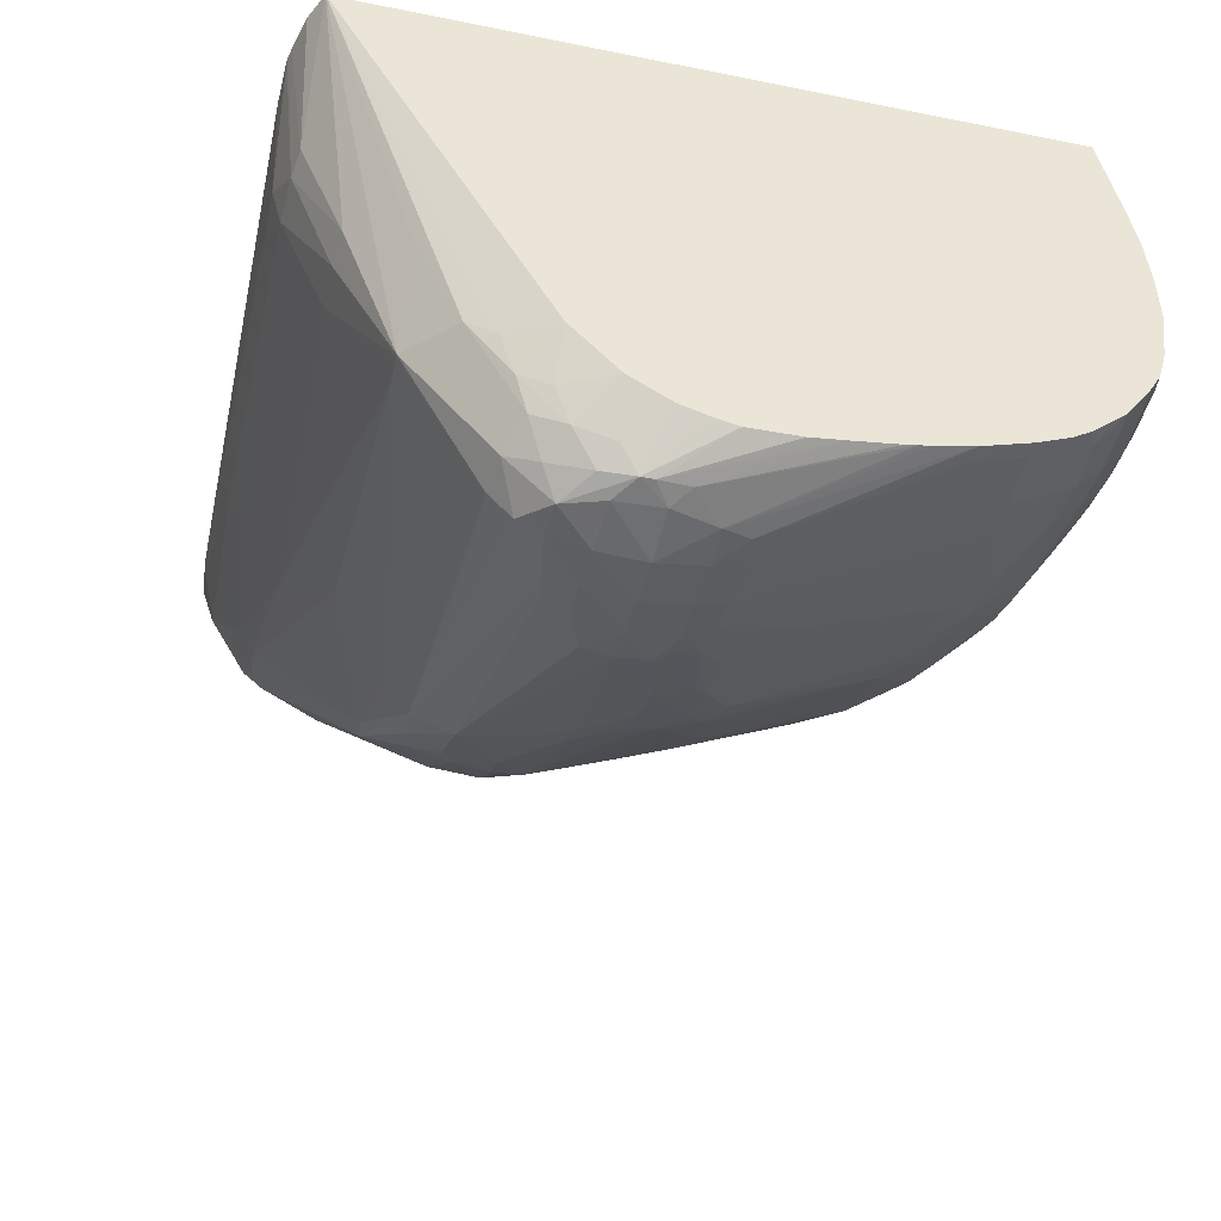
<metadata>
{"format":"obj","ext":"obj","renderer":"f3d","projection":"perspective","resolution":1024,"background":"white","views":[{"elev":-42.7,"azim":-103.4,"up":"+Y"}]}
</metadata>
<code>
v -0.006354 -0.1141 0.02404
v -0.004282 -0.119 0.02447
v -0.009223 -0.1141 0.02412
v 0.0302 -0.1141 0.02453
v -0.004282 -0.1214 0.0251
v -0.007146 -0.1212 0.02523
v -0.007146 -0.119 0.02482
v 0.01866 -0.1162 0.02459
v -0.001412 -0.119 0.02457
v -0.01 -0.1141 0.02427
v 0.0307 -0.1141 0.02457
v 0.03162 -0.1176 0.02555
v 0.02153 -0.1184 0.02524
v -0.004282 -0.1274 0.02783
v -0.007146 -0.1275 0.02783
v 0.01866 -0.1186 0.02519
v 0.01866 -0.12 0.02579
v 0.02726 -0.1219 0.02712
v -0.009048 -0.1271 0.02805
v -0.008719 -0.1207 0.02546
v -0.01212 -0.1141 0.02477
v 0.03297 -0.1141 0.02479
v 0.03374 -0.1141 0.02518
v 0.03426 -0.1146 0.02566
v 0.03363 -0.1162 0.02604
v 0.03209 -0.1211 0.02792
v 0.03011 -0.122 0.02762
v 0.02915 -0.1236 0.02825
v 0.02726 -0.1238 0.02809
v -0.006534 -0.1347 0.03134
v -0.008447 -0.1348 0.0313
v 0.01866 -0.126 0.02853
v -0.008591 -0.1348 0.0313
v -0.01374 -0.1141 0.02549
v 0.0351 -0.1141 0.02599
v 0.03593 -0.1141 0.02663
v 0.03576 -0.116 0.02762
v 0.03474 -0.118 0.02801
v 0.03106 -0.1231 0.0291
v 0.034 -0.1199 0.02905
v 0.03471 -0.1208 0.03096
v 0.0201 -0.1348 0.03417
v 0.01866 -0.1351 0.03401
v 0.01169 -0.132 0.03127
v -0.007146 -0.1417 0.03618
v 0.01292 -0.1367 0.03452
v -0.009357 -0.1414 0.03644
v -0.01161 -0.1351 0.03397
v -0.01159 -0.1294 0.03115
v -0.01374 -0.1363 0.03845
v -0.01374 -0.1141 0.06765
v -0.01219 -0.1361 0.03558
v 0.03659 -0.1141 0.02719
v 0.0374 -0.1149 0.02835
v 0.03665 -0.1168 0.0293
v 0.03367 -0.1227 0.03274
v 0.03224 -0.1239 0.03274
v 0.03568 -0.1188 0.03013
v 0.03736 -0.1177 0.03121
v 0.03502 -0.1212 0.03274
v 0.02097 -0.1354 0.03848
v 0.01857 -0.137 0.03834
v 0.01712 -0.1376 0.03729
v 0.01521 -0.1382 0.03637
v 0.01292 -0.1388 0.03595
v 0.02241 -0.1344 0.03848
v 0.01579 -0.1354 0.0339
v -0.007146 -0.1431 0.03756
v -0.004282 -0.1415 0.03631
v -0.009131 -0.1437 0.03915
v -0.0102 -0.1422 0.03822
v -0.01127 -0.1403 0.03728
v -0.01187 -0.1384 0.03652
v -0.01374 -0.1392 0.04129
v -0.01236 -0.1393 0.03833
v -0.01374 -0.1194 0.06885
v -0.003716 -0.1206 0.06856
v -0.001412 -0.1211 0.0685
v 0.001457 -0.119 0.06767
v 0.004326 -0.1162 0.0666
v 0.007195 -0.1144 0.06583
v 0.007195 -0.1141 0.06573
v 0.0376 -0.1141 0.02812
v 0.03851 -0.1141 0.02994
v 0.03771 -0.116 0.0301
v 0.03244 -0.1242 0.03561
v 0.02402 -0.133 0.03848
v 0.03646 -0.1192 0.03274
v 0.03864 -0.1141 0.03066
v 0.03808 -0.1162 0.03274
v 0.03739 -0.1178 0.03274
v 0.03492 -0.1212 0.03561
v 0.03388 -0.1226 0.03561
v 0.01918 -0.1371 0.04134
v 0.01756 -0.1379 0.0392
v 0.01602 -0.1384 0.03834
v 0.01292 -0.1398 0.03848
v -0.002842 -0.1434 0.03991
v -0.004282 -0.1436 0.03955
v -0.004282 -0.1429 0.03812
v 0.02262 -0.1344 0.04134
v 0.02118 -0.1357 0.04134
v -0.007146 -0.1438 0.03899
v -0.007146 -0.1444 0.04134
v -0.01006 -0.1439 0.04149
v -0.01153 -0.1435 0.04255
v -0.01104 -0.1431 0.04064
v -0.01185 -0.1412 0.0392
v -0.01374 -0.1406 0.04374
v -0.01214 -0.1421 0.04149
v -0.01374 -0.1219 0.06935
v -0.01288 -0.1219 0.06934
v -0.01002 -0.1219 0.06921
v -0.007146 -0.1219 0.06903
v -0.007146 -0.1248 0.06952
v -0.004282 -0.1248 0.0693
v -0.001412 -0.1225 0.06872
v 0.0001713 -0.123 0.06863
v 0.004326 -0.119 0.06724
v 0.008666 -0.1147 0.06573
v 0.009257 -0.1141 0.0654
v 0.03737 -0.1177 0.03433
v 0.03879 -0.1141 0.03274
v 0.03458 -0.1207 0.03725
v 0.02888 -0.1208 0.05187
v 0.02603 -0.1236 0.05463
v 0.02846 -0.1258 0.04421
v 0.02577 -0.129 0.04547
v 0.02608 -0.1294 0.04356
v 0.0238 -0.133 0.04134
v 0.01758 -0.1379 0.04328
v 0.01774 -0.138 0.04134
v 0.01579 -0.1388 0.04134
v 0.01292 -0.1398 0.04134
v 0.009736 -0.1409 0.04421
v 0.007195 -0.1417 0.04421
v 0.0007009 -0.1436 0.04421
v 0.0004335 -0.1436 0.04242
v -0.001695 -0.1437 0.04142
v -0.004282 -0.1441 0.04134
v 0.02281 -0.1317 0.04767
v 0.02054 -0.1352 0.04421
v -0.004282 -0.1444 0.04421
v -0.007146 -0.1445 0.04421
v -0.01022 -0.1439 0.04424
v -0.01153 -0.1435 0.0433
v -0.01374 -0.1414 0.04689
v -0.01374 -0.141 0.04534
v -0.01374 -0.1248 0.06965
v -0.01288 -0.1248 0.06967
v -0.01002 -0.1248 0.06963
v -0.007146 -0.1277 0.06971
v -0.004282 -0.1277 0.06956
v -0.001412 -0.1277 0.06931
v -0.001412 -0.1248 0.06905
v 0.001256 -0.1249 0.06877
v 0.003365 -0.126 0.06868
v 0.01409 -0.1211 0.06567
v 0.02001 -0.1149 0.06284
v 0.007195 -0.1248 0.06775
v 0.01951 -0.1141 0.06272
v 0.03866 -0.1141 0.03332
v 0.03765 -0.1162 0.03486
v 0.03574 -0.1141 0.04202
v 0.03267 -0.1141 0.05071
v 0.0318 -0.1152 0.0518
v 0.03135 -0.1171 0.05054
v 0.02943 -0.1191 0.05282
v 0.02852 -0.1201 0.05378
v 0.02553 -0.1227 0.05655
v 0.02298 -0.1262 0.05713
v 0.02333 -0.1267 0.05568
v 0.01974 -0.1345 0.04759
v 0.01782 -0.1352 0.04937
v 0.01405 -0.1375 0.05065
v 0.01303 -0.1383 0.04979
v 0.009895 -0.1399 0.04986
v 0.0107 -0.1402 0.04708
v 0.01292 -0.1397 0.04421
v 0.01117 -0.1404 0.04421
v 0.007195 -0.1415 0.04708
v 0.004326 -0.1424 0.04708
v 0.0005158 -0.1436 0.0462
v -0.001412 -0.144 0.04421
v 0.02211 -0.1281 0.05568
v 0.02026 -0.1293 0.05739
v 0.01736 -0.1321 0.05735
v -0.001546 -0.1437 0.04712
v -0.004282 -0.144 0.04708
v -0.007146 -0.1441 0.04708
v -0.009342 -0.1437 0.04708
v -0.01132 -0.1433 0.04521
v -0.01374 -0.141 0.05204
v -0.01374 -0.1413 0.04999
v -0.01374 -0.1277 0.0697
v -0.01288 -0.1277 0.06975
v -0.01002 -0.1277 0.06976
v -0.007146 -0.1305 0.06948
v -0.004282 -0.1305 0.06928
v 0.001457 -0.1296 0.06881
v 0.001457 -0.1277 0.06901
v 0.003452 -0.1277 0.06871
v 0.01006 -0.1248 0.06709
v 0.0144 -0.1231 0.06574
v 0.02029 -0.1168 0.06296
v 0.0232 -0.1141 0.06109
v 0.02076 -0.1141 0.06231
v 0.03796 -0.1141 0.03555
v 0.03203 -0.1141 0.05213
v 0.02899 -0.1182 0.05466
v 0.026 -0.1208 0.05731
v 0.02347 -0.1248 0.0577
v 0.02034 -0.1266 0.06023
v 0.01963 -0.1285 0.0593
v 0.01355 -0.1343 0.05855
v 0.01161 -0.1349 0.06009
v 0.01214 -0.1381 0.05183
v 0.0158 -0.1327 0.0584
v 0.008183 -0.1404 0.05076
v 0.008825 -0.1406 0.04885
v 0.009262 -0.1408 0.04708
v 0.007216 -0.141 0.04986
v 0.004326 -0.1417 0.04994
v 0.001467 -0.1431 0.04712
v -0.0006772 -0.1433 0.04811
v 0.01676 -0.1315 0.05926
v -0.00259 -0.1435 0.04861
v -0.004282 -0.1435 0.04885
v -0.007146 -0.1436 0.04892
v -0.008776 -0.1435 0.0487
v -0.01374 -0.1399 0.05855
v -0.01374 -0.1404 0.05624
v -0.01374 -0.1405 0.05546
v -0.01374 -0.1407 0.05479
v -0.01374 -0.1409 0.05281
v -0.01374 -0.1306 0.06931
v -0.01288 -0.1305 0.06943
v -0.01002 -0.1305 0.06949
v -0.01002 -0.1326 0.06889
v -0.007146 -0.1325 0.06888
v -0.004282 -0.1322 0.06875
v -0.002672 -0.132 0.06862
v -0.001592 -0.1306 0.06893
v 0.003164 -0.1292 0.06866
v 0.004887 -0.1277 0.06835
v 0.007195 -0.1277 0.06766
v 0.01295 -0.1245 0.06611
v 0.0144 -0.1234 0.06574
v 0.01866 -0.119 0.06376
v 0.02028 -0.119 0.06296
v 0.02393 -0.1141 0.06062
v 0.03182 -0.1141 0.05247
v 0.03117 -0.1141 0.05352
v 0.03077 -0.1141 0.05416
v 0.0294 -0.1162 0.05512
v 0.02634 -0.119 0.05765
v 0.02322 -0.121 0.0602
v 0.02279 -0.123 0.0598
v 0.0223 -0.1248 0.05914
v 0.02087 -0.1248 0.06071
v 0.01741 -0.1265 0.06298
v 0.01852 -0.1275 0.0613
v 0.01772 -0.1296 0.06046
v 0.01485 -0.1323 0.06046
v 0.01272 -0.1333 0.06123
v 0.01006 -0.1343 0.06217
v 0.008558 -0.1348 0.0628
v 0.01006 -0.1353 0.06074
v 0.005601 -0.1376 0.05983
v 0.00627 -0.1407 0.05169
v 0.001457 -0.1423 0.04994
v -0.001546 -0.1429 0.04972
v -0.004282 -0.143 0.05028
v -0.001412 -0.1417 0.05281
v -0.007146 -0.1391 0.06142
v -0.01002 -0.1393 0.06142
v -0.01027 -0.1403 0.0584
v -0.01288 -0.14 0.05855
v -0.01288 -0.1391 0.06142
v -0.01374 -0.1392 0.06056
v -0.01374 -0.1312 0.06913
v -0.01374 -0.1324 0.0688
v -0.01288 -0.1325 0.06885
v -0.01002 -0.134 0.06814
v -0.007146 -0.1339 0.06801
v -0.004282 -0.1337 0.06781
v -0.001592 -0.1331 0.0677
v 0.001652 -0.1336 0.06666
v -0.0007594 -0.1316 0.06843
v 0.004203 -0.1303 0.0678
v 0.007303 -0.1307 0.06653
v 0.009396 -0.1298 0.06606
v 0.01024 -0.1278 0.06649
v 0.001457 -0.1311 0.06816
v 0.01202 -0.127 0.066
v 0.01393 -0.1254 0.06547
v 0.01554 -0.1245 0.06476
v 0.01875 -0.1217 0.06349
v 0.02015 -0.1206 0.06289
v 0.02171 -0.119 0.06191
v 0.02381 -0.1162 0.06066
v 0.02497 -0.1141 0.05995
v 0.0294 -0.1141 0.05578
v 0.02822 -0.1162 0.05655
v 0.02494 -0.119 0.05908
v 0.02351 -0.119 0.06047
v 0.01976 -0.1225 0.06261
v 0.01926 -0.1248 0.06214
v 0.01669 -0.1284 0.06238
v 0.01783 -0.1248 0.06327
v 0.01295 -0.1278 0.06515
v 0.01576 -0.1275 0.06355
v 0.01478 -0.1295 0.06318
v 0.01383 -0.1314 0.06237
v 0.01193 -0.1323 0.06316
v 0.01006 -0.1329 0.0637
v 0.007488 -0.1336 0.06448
v 0.006645 -0.1352 0.06337
v 0.007437 -0.1359 0.06167
v 0.004516 -0.1372 0.06142
v 0.003688 -0.1379 0.06047
v 0.001457 -0.1382 0.06105
v -0.001155 -0.1383 0.06169
v -0.004282 -0.1388 0.06142
v -0.007146 -0.1381 0.06357
v -0.01002 -0.1382 0.06374
v -0.001942 -0.1378 0.06309
v -0.01288 -0.1381 0.0636
v -0.01374 -0.138 0.06348
v -0.01374 -0.1389 0.06149
v -0.01374 -0.1337 0.06799
v -0.01288 -0.1339 0.06805
v -0.01002 -0.1359 0.0667
v -0.01288 -0.1358 0.06661
v -0.007146 -0.1357 0.06658
v -0.001412 -0.1353 0.06617
v 0.0008243 -0.1351 0.06593
v 0.002737 -0.1348 0.06566
v 0.004326 -0.1329 0.06633
v 0.006419 -0.1324 0.06598
v 0.008327 -0.1317 0.06559
v 0.01131 -0.1289 0.06563
v 0.02524 -0.1162 0.05945
v 0.02537 -0.1141 0.05961
v 0.02843 -0.1141 0.05682
v 0.02678 -0.1162 0.05802
v 0.0129 -0.1305 0.06376
v 0.01024 -0.1307 0.0652
v 0.004326 -0.1344 0.06535
v 0.004326 -0.1357 0.06392
v 0.001457 -0.1375 0.06248
v -2.926e-05 -0.1377 0.06283
v -0.007146 -0.1372 0.065
v -0.01002 -0.1373 0.06518
v -0.01288 -0.1372 0.06503
v -0.001155 -0.1369 0.06414
v -0.01374 -0.1375 0.06438
v -0.01374 -0.1344 0.06753
v -0.01374 -0.1357 0.06652
v 0.001652 -0.1359 0.06454
v 0.02804 -0.1141 0.05722
v 0.02657 -0.1141 0.05857
v -0.01374 -0.1372 0.06481
f 1 2 3
f 1 3 10
f 1 10 21
f 1 21 34
f 1 34 51
f 1 51 82
f 1 82 121
f 1 121 161
f 1 161 207
f 1 207 206
f 1 206 251
f 1 251 302
f 1 302 344
f 1 344 362
f 1 362 361
f 1 361 345
f 1 345 303
f 1 303 254
f 1 254 253
f 1 253 252
f 1 252 209
f 1 209 165
f 1 165 164
f 1 164 208
f 1 208 162
f 1 162 123
f 1 123 89
f 1 89 84
f 1 84 83
f 1 83 53
f 1 53 36
f 1 36 35
f 1 35 23
f 1 23 22
f 1 22 11
f 1 11 4
f 1 4 2
f 2 5 6
f 2 6 7
f 2 7 3
f 2 4 8
f 2 8 9
f 2 9 5
f 3 7 6
f 3 6 10
f 4 11 12
f 4 12 13
f 4 13 8
f 5 14 15
f 5 15 6
f 5 9 16
f 5 16 13
f 5 13 17
f 5 17 18
f 5 18 14
f 6 15 19
f 6 19 20
f 6 20 10
f 8 13 9
f 9 13 16
f 10 20 21
f 11 22 12
f 12 22 23
f 12 23 24
f 12 24 25
f 12 25 26
f 12 26 27
f 12 27 28
f 12 28 29
f 12 29 18
f 12 18 13
f 13 18 17
f 14 30 31
f 14 31 15
f 14 18 32
f 14 32 30
f 15 31 33
f 15 33 19
f 18 29 32
f 19 33 34
f 19 34 20
f 20 34 21
f 23 35 24
f 24 35 25
f 25 35 36
f 25 36 37
f 25 37 38
f 25 38 26
f 26 39 28
f 26 28 27
f 26 38 40
f 26 40 41
f 26 41 39
f 28 39 42
f 28 42 43
f 28 43 29
f 29 43 44
f 29 44 32
f 30 45 31
f 30 32 44
f 30 44 46
f 30 46 45
f 31 45 33
f 33 45 47
f 33 47 48
f 33 48 49
f 33 49 34
f 34 50 74
f 34 74 109
f 34 109 148
f 34 148 147
f 34 147 194
f 34 194 193
f 34 193 235
f 34 235 234
f 34 234 233
f 34 233 232
f 34 232 231
f 34 231 280
f 34 280 330
f 34 330 329
f 34 329 357
f 34 357 363
f 34 363 359
f 34 359 358
f 34 358 331
f 34 331 282
f 34 282 281
f 34 281 236
f 34 236 195
f 34 195 149
f 34 149 111
f 34 111 76
f 34 76 51
f 34 49 48
f 34 48 52
f 34 52 50
f 36 53 54
f 36 54 37
f 37 54 38
f 38 54 55
f 38 55 40
f 39 41 56
f 39 56 57
f 39 57 42
f 40 55 58
f 40 58 41
f 41 58 59
f 41 59 60
f 41 60 56
f 42 61 62
f 42 62 63
f 42 63 64
f 42 64 65
f 42 65 43
f 42 57 66
f 42 66 61
f 43 65 46
f 43 46 67
f 43 67 44
f 44 67 46
f 45 68 47
f 45 46 65
f 45 65 69
f 45 69 68
f 47 68 70
f 47 70 71
f 47 71 72
f 47 72 48
f 48 72 73
f 48 73 52
f 50 52 73
f 50 73 75
f 50 75 74
f 51 76 77
f 51 77 78
f 51 78 79
f 51 79 80
f 51 80 81
f 51 81 82
f 53 83 54
f 54 83 84
f 54 84 85
f 54 85 59
f 54 59 55
f 55 59 58
f 56 60 86
f 56 86 87
f 56 87 57
f 57 87 66
f 59 88 60
f 59 85 84
f 59 84 89
f 59 89 90
f 59 90 91
f 59 91 88
f 60 92 93
f 60 93 86
f 60 88 92
f 61 94 95
f 61 95 62
f 61 66 94
f 62 95 63
f 63 95 96
f 63 96 64
f 64 96 97
f 64 97 65
f 65 97 98
f 65 98 99
f 65 99 100
f 65 100 68
f 65 68 69
f 66 87 101
f 66 101 102
f 66 102 94
f 68 100 99
f 68 99 103
f 68 103 70
f 70 103 104
f 70 104 105
f 70 105 106
f 70 106 107
f 70 107 71
f 71 107 108
f 71 108 72
f 72 108 73
f 73 108 75
f 74 75 108
f 74 108 110
f 74 110 109
f 76 111 112
f 76 112 113
f 76 113 77
f 77 114 78
f 77 113 114
f 78 114 115
f 78 115 116
f 78 116 117
f 78 117 118
f 78 118 119
f 78 119 79
f 79 119 120
f 79 120 81
f 79 81 80
f 81 120 82
f 82 120 121
f 86 93 101
f 86 101 87
f 88 91 122
f 88 122 92
f 89 123 90
f 90 123 122
f 90 122 91
f 92 122 124
f 92 124 125
f 92 125 126
f 92 126 127
f 92 127 128
f 92 128 93
f 93 128 129
f 93 129 130
f 93 130 101
f 94 102 131
f 94 131 132
f 94 132 95
f 95 132 133
f 95 133 96
f 96 133 97
f 97 133 134
f 97 134 135
f 97 135 136
f 97 136 137
f 97 137 138
f 97 138 139
f 97 139 98
f 98 139 140
f 98 140 99
f 99 140 103
f 101 130 141
f 101 141 142
f 101 142 102
f 102 142 131
f 103 140 104
f 104 140 143
f 104 143 144
f 104 144 105
f 105 145 106
f 105 144 145
f 106 110 108
f 106 108 107
f 106 145 146
f 106 146 147
f 106 147 148
f 106 148 109
f 106 109 110
f 111 149 150
f 111 150 112
f 112 150 151
f 112 151 115
f 112 115 113
f 113 115 114
f 115 151 152
f 115 152 153
f 115 153 116
f 116 153 154
f 116 154 155
f 116 155 117
f 117 155 118
f 118 155 156
f 118 156 157
f 118 157 119
f 119 157 120
f 120 158 159
f 120 159 121
f 120 157 160
f 120 160 158
f 121 159 161
f 122 123 162
f 122 162 163
f 122 163 164
f 122 164 165
f 122 165 166
f 122 166 167
f 122 167 168
f 122 168 169
f 122 169 124
f 124 169 125
f 125 169 126
f 126 128 127
f 126 169 170
f 126 170 171
f 126 171 172
f 126 172 128
f 128 172 141
f 128 141 129
f 129 141 130
f 131 133 132
f 131 142 173
f 131 173 174
f 131 174 175
f 131 175 176
f 131 176 177
f 131 177 178
f 131 178 179
f 131 179 133
f 133 179 180
f 133 180 134
f 134 180 135
f 135 180 181
f 135 181 182
f 135 182 136
f 136 182 137
f 137 183 184
f 137 184 138
f 137 182 183
f 138 184 140
f 138 140 139
f 140 184 143
f 141 172 185
f 141 185 186
f 141 186 187
f 141 187 173
f 141 173 142
f 143 184 183
f 143 183 188
f 143 188 189
f 143 189 144
f 144 189 190
f 144 190 191
f 144 191 145
f 145 192 146
f 145 191 192
f 146 192 193
f 146 193 194
f 146 194 147
f 149 195 196
f 149 196 150
f 150 196 197
f 150 197 151
f 151 197 152
f 152 197 198
f 152 198 153
f 153 198 199
f 153 199 154
f 154 199 200
f 154 200 201
f 154 201 157
f 154 157 155
f 155 157 156
f 157 201 202
f 157 202 203
f 157 203 160
f 158 203 204
f 158 204 205
f 158 205 159
f 158 160 203
f 159 205 206
f 159 206 207
f 159 207 161
f 162 208 163
f 163 208 164
f 165 209 166
f 166 168 167
f 166 209 210
f 166 210 169
f 166 169 168
f 169 210 170
f 170 210 211
f 170 211 212
f 170 212 171
f 171 185 172
f 171 212 213
f 171 213 214
f 171 214 186
f 171 186 185
f 173 187 174
f 174 187 175
f 175 215 216
f 175 216 217
f 175 217 177
f 175 177 176
f 175 187 218
f 175 218 215
f 177 217 219
f 177 219 220
f 177 220 178
f 178 220 221
f 178 221 179
f 179 221 180
f 180 221 181
f 181 222 182
f 181 221 220
f 181 220 222
f 182 222 223
f 182 223 224
f 182 224 183
f 183 225 188
f 183 224 225
f 186 214 226
f 186 226 187
f 187 226 218
f 188 225 227
f 188 227 189
f 189 227 228
f 189 228 190
f 190 228 229
f 190 229 230
f 190 230 191
f 191 230 231
f 191 231 232
f 191 232 233
f 191 233 192
f 192 233 234
f 192 234 235
f 192 235 193
f 195 236 237
f 195 237 196
f 196 237 238
f 196 238 197
f 197 238 198
f 198 238 239
f 198 239 240
f 198 240 199
f 199 241 242
f 199 242 243
f 199 243 200
f 199 240 241
f 200 244 201
f 200 243 242
f 200 242 244
f 201 244 202
f 202 244 245
f 202 245 203
f 203 245 246
f 203 246 247
f 203 247 248
f 203 248 204
f 204 248 249
f 204 249 205
f 205 249 250
f 205 250 251
f 205 251 206
f 209 252 210
f 210 252 253
f 210 253 254
f 210 254 255
f 210 255 211
f 211 256 257
f 211 257 258
f 211 258 259
f 211 259 212
f 211 255 256
f 212 259 213
f 213 260 261
f 213 261 262
f 213 262 263
f 213 263 214
f 213 259 258
f 213 258 260
f 214 263 226
f 215 218 216
f 216 219 217
f 216 218 264
f 216 264 265
f 216 265 266
f 216 266 267
f 216 267 268
f 216 268 269
f 216 269 219
f 218 226 264
f 219 269 270
f 219 270 222
f 219 222 220
f 222 270 223
f 223 271 225
f 223 225 224
f 223 270 271
f 225 272 227
f 225 271 272
f 226 263 264
f 227 273 228
f 227 272 274
f 227 274 275
f 227 275 273
f 228 273 275
f 228 275 276
f 228 276 229
f 229 276 277
f 229 277 230
f 230 277 278
f 230 278 231
f 231 278 279
f 231 279 280
f 236 281 237
f 237 239 238
f 237 281 282
f 237 282 283
f 237 283 239
f 239 283 284
f 239 284 240
f 240 284 285
f 240 285 241
f 241 286 287
f 241 287 242
f 241 285 286
f 242 287 288
f 242 288 289
f 242 289 244
f 244 290 291
f 244 291 292
f 244 292 293
f 244 293 246
f 244 246 245
f 244 289 294
f 244 294 290
f 246 293 295
f 246 295 247
f 247 295 248
f 248 295 296
f 248 296 297
f 248 297 298
f 248 298 299
f 248 299 250
f 248 250 249
f 250 299 300
f 250 300 301
f 250 301 302
f 250 302 251
f 254 303 304
f 254 304 255
f 255 304 256
f 256 304 305
f 256 305 257
f 257 305 306
f 257 306 299
f 257 299 307
f 257 307 308
f 257 308 258
f 258 308 260
f 260 308 261
f 261 309 262
f 261 308 307
f 261 307 310
f 261 310 297
f 261 297 296
f 261 296 311
f 261 311 312
f 261 312 313
f 261 313 309
f 262 309 263
f 263 309 313
f 263 313 314
f 263 314 264
f 264 314 315
f 264 315 265
f 265 315 266
f 266 315 267
f 267 315 316
f 267 316 317
f 267 317 318
f 267 318 319
f 267 319 268
f 268 319 269
f 269 319 320
f 269 320 321
f 269 321 270
f 270 321 322
f 270 322 271
f 271 322 274
f 271 274 272
f 274 323 324
f 274 324 275
f 274 322 323
f 275 325 326
f 275 326 276
f 275 324 327
f 275 327 325
f 276 326 328
f 276 328 279
f 276 279 277
f 277 279 278
f 279 328 329
f 279 329 330
f 279 330 280
f 282 331 332
f 282 332 283
f 283 332 284
f 284 333 285
f 284 332 334
f 284 334 333
f 285 333 335
f 285 335 336
f 285 336 286
f 286 336 287
f 287 336 337
f 287 337 288
f 288 338 339
f 288 339 294
f 288 294 289
f 288 337 338
f 290 294 339
f 290 339 340
f 290 340 291
f 291 340 341
f 291 341 292
f 292 341 342
f 292 342 293
f 293 342 295
f 295 342 311
f 295 311 296
f 297 310 298
f 298 310 299
f 299 310 307
f 299 306 300
f 300 306 301
f 301 306 343
f 301 343 302
f 302 343 344
f 303 345 304
f 304 345 346
f 304 346 305
f 305 346 306
f 306 346 343
f 311 342 313
f 311 313 312
f 313 342 347
f 313 347 315
f 313 315 314
f 315 347 348
f 315 348 341
f 315 341 316
f 316 341 317
f 317 341 340
f 317 340 349
f 317 349 318
f 318 349 338
f 318 338 350
f 318 350 320
f 318 320 319
f 320 350 351
f 320 351 321
f 321 351 352
f 321 352 322
f 322 352 323
f 323 352 327
f 323 327 324
f 325 327 353
f 325 353 354
f 325 354 326
f 326 354 355
f 326 355 328
f 327 352 356
f 327 356 353
f 328 355 329
f 329 355 357
f 331 358 332
f 332 358 334
f 333 354 335
f 333 334 354
f 334 355 354
f 334 358 359
f 334 359 355
f 335 353 336
f 335 354 353
f 336 356 337
f 336 353 356
f 337 356 360
f 337 360 338
f 338 360 350
f 338 349 340
f 338 340 339
f 341 348 342
f 342 348 347
f 343 346 361
f 343 361 362
f 343 362 344
f 345 361 346
f 350 360 352
f 350 352 351
f 352 360 356
f 355 359 363
f 355 363 357

</code>
